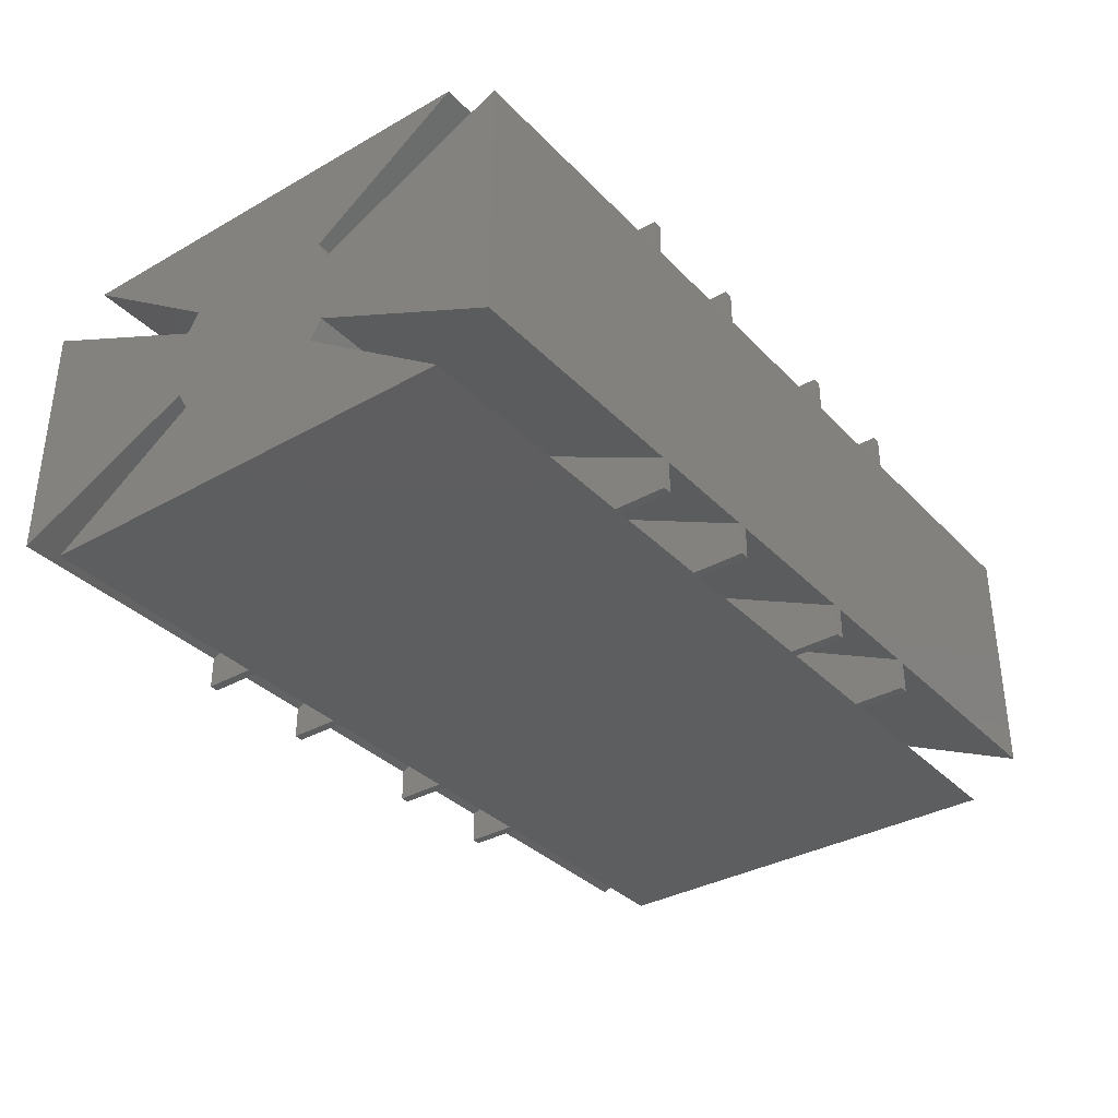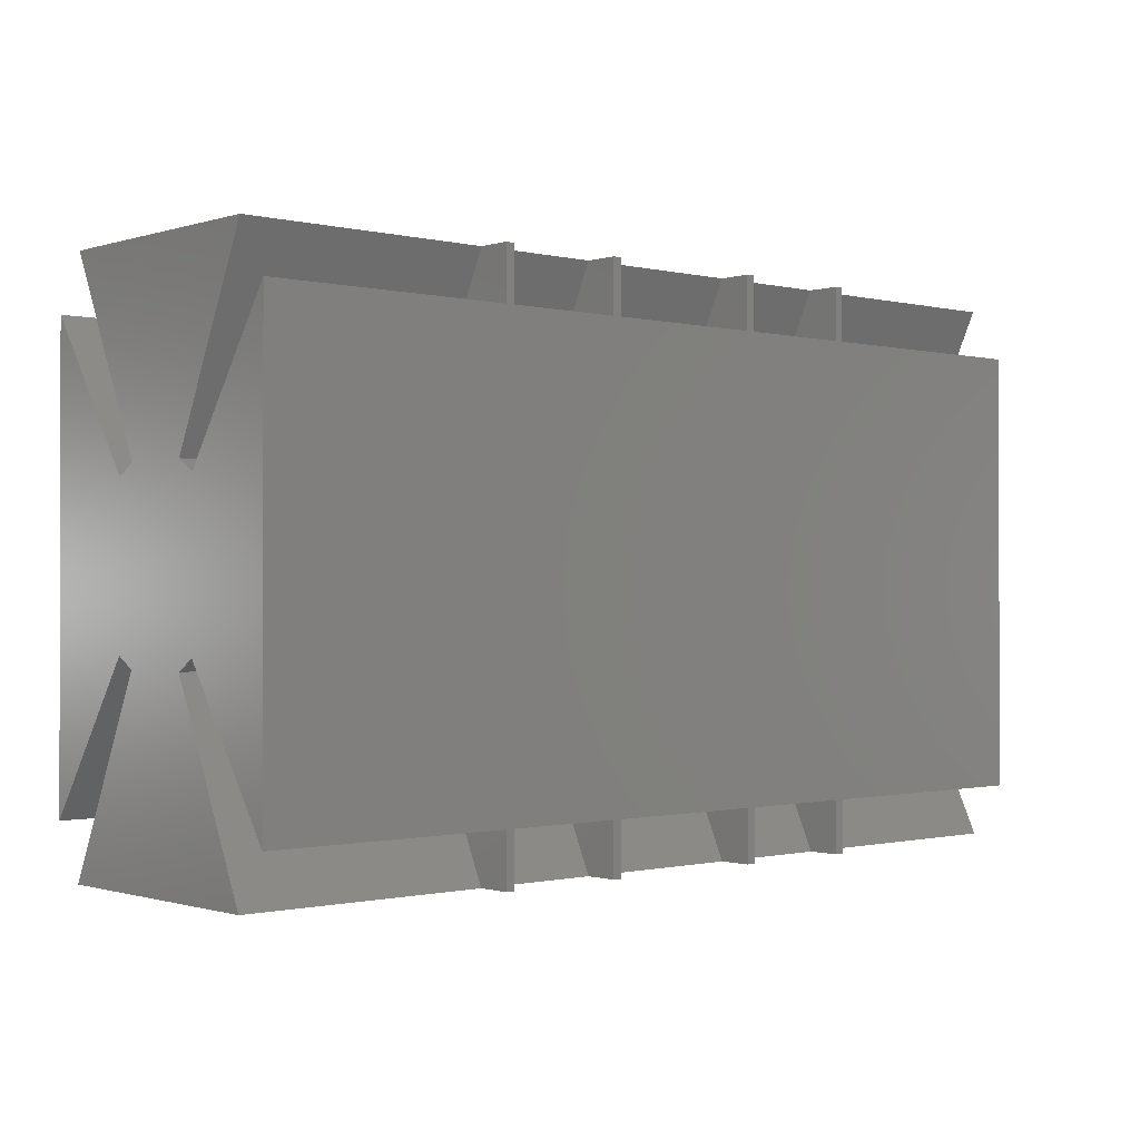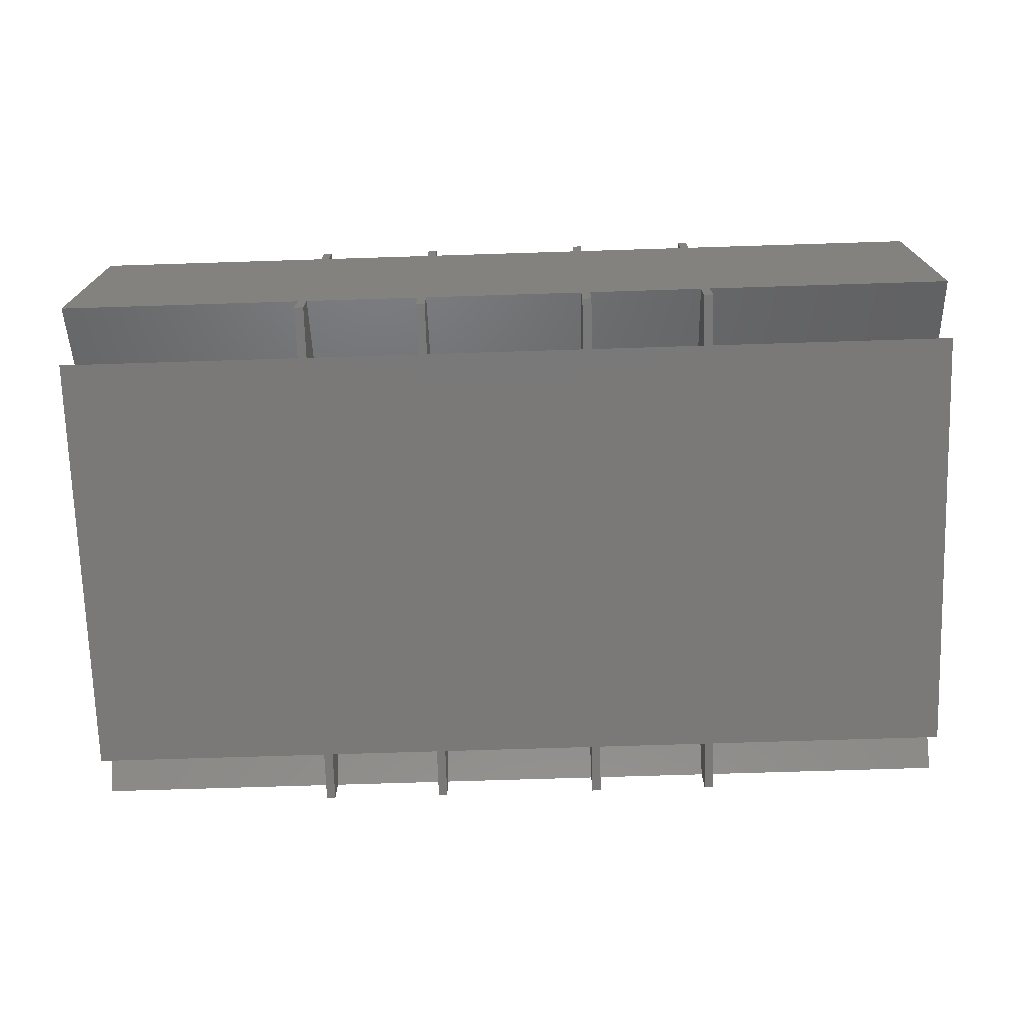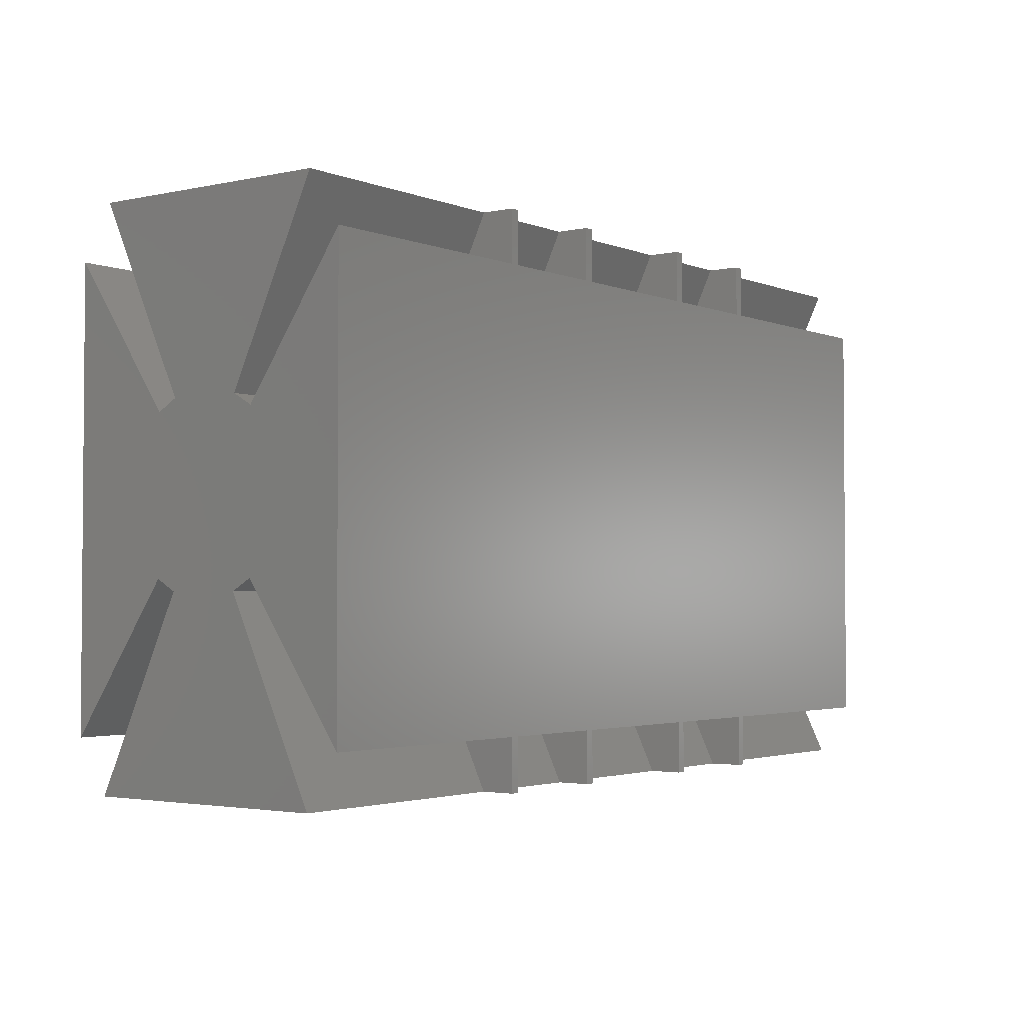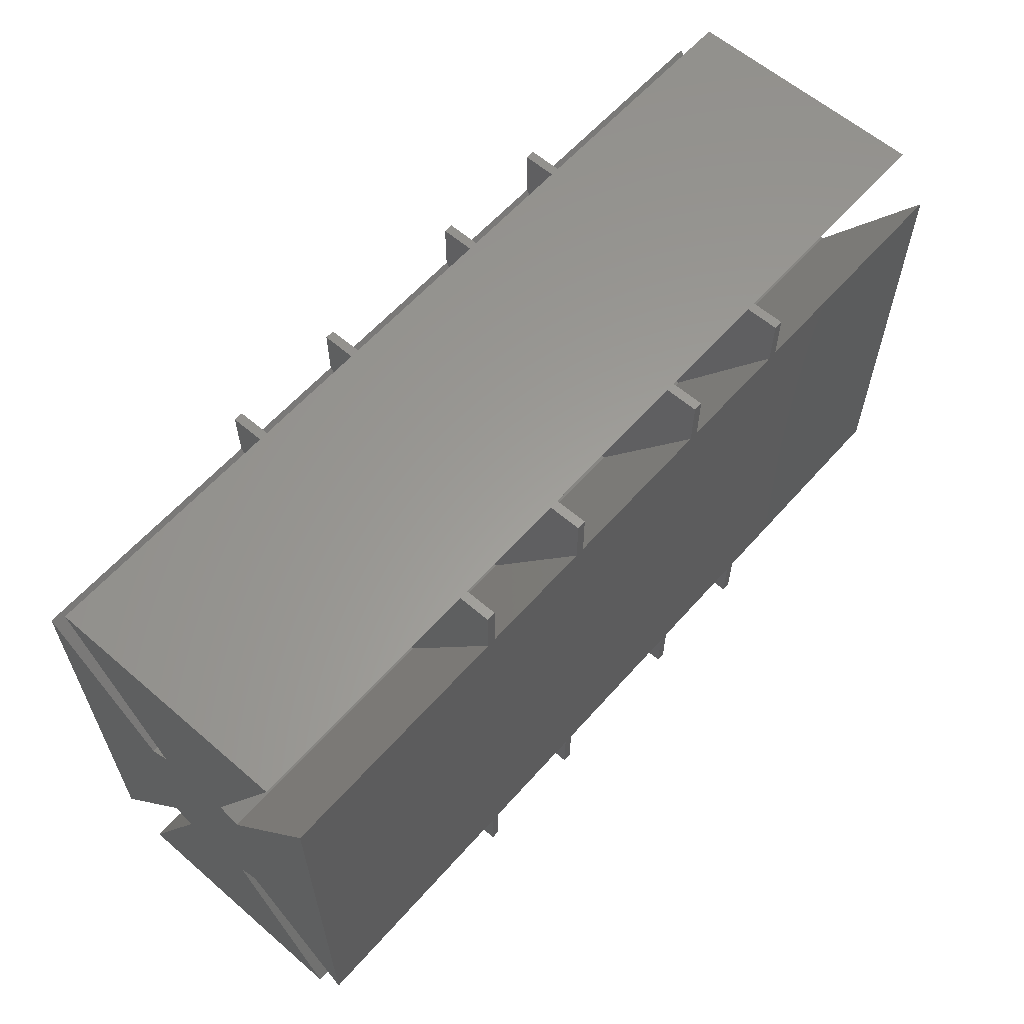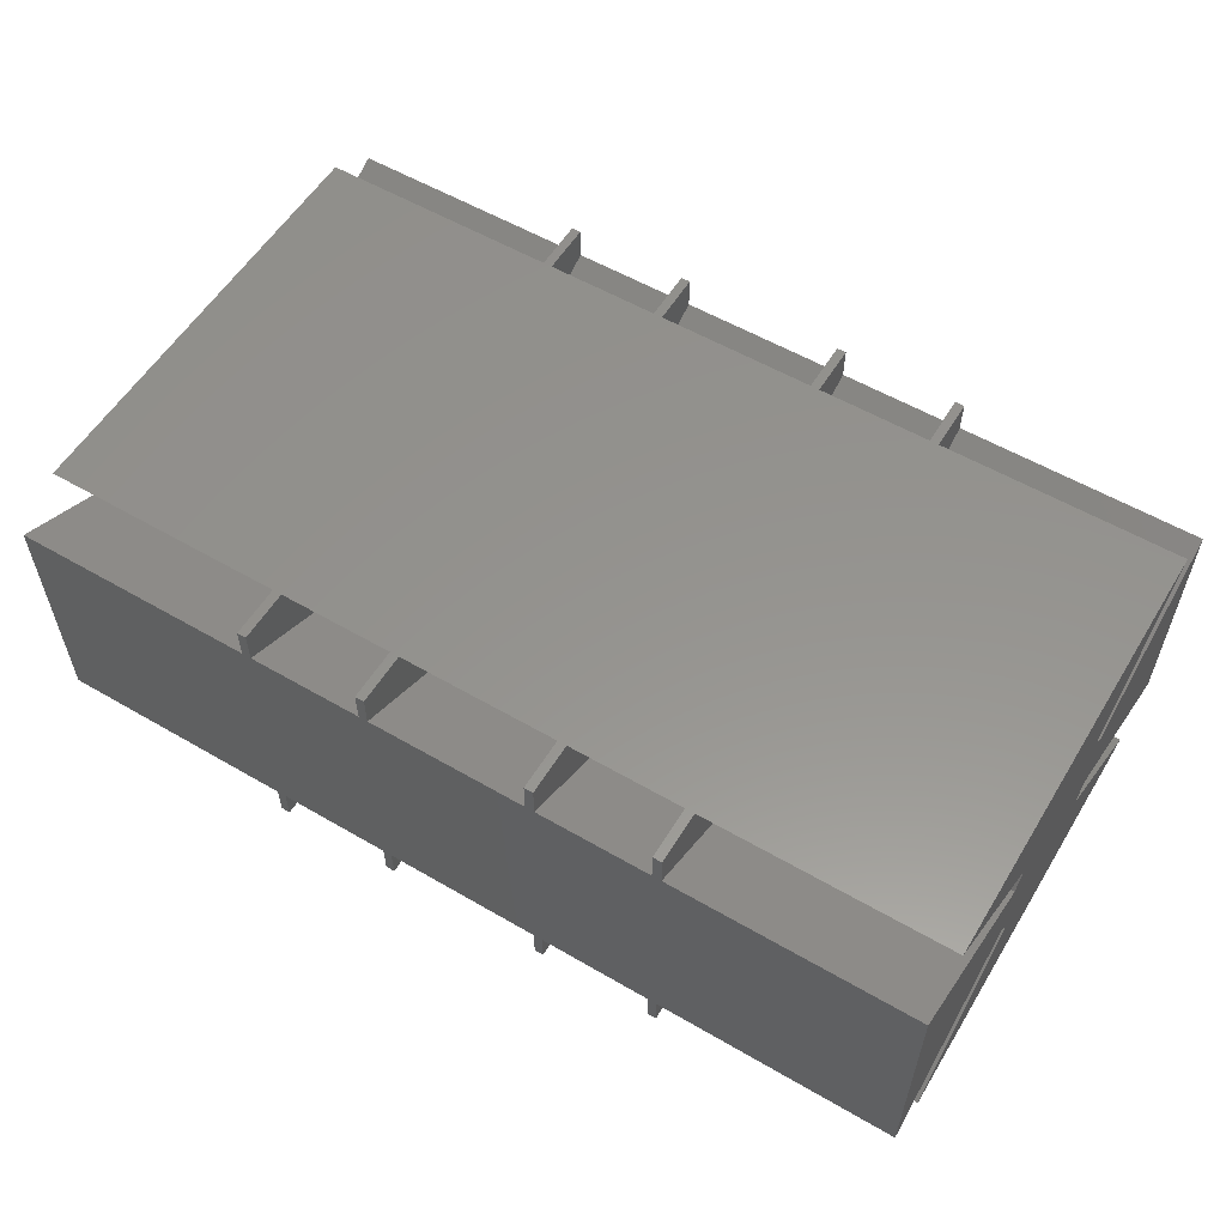
<metadata>
{"format":"stl","ext":"stl","renderer":"f3d","projection":"perspective","resolution":1024,"background":"white","views":[{"elev":-34.9,"azim":127.0,"up":"+Z"},{"elev":-0.7,"azim":138.4,"up":"+Y"},{"elev":-72.5,"azim":-178.2,"up":"+Z"},{"elev":-2.6,"azim":-53.3,"up":"+Y"},{"elev":60.6,"azim":131.3,"up":"+Y"},{"elev":56.8,"azim":31.2,"up":"+Z"}]}
</metadata>
<code>
# stl→obj: 192 verts, 380 faces
v -0.445 -0.165 0.1242
v -0.195 -0.165 0.1242
v -0.445 -0.4853 0.3464
v -0.195 -0.4853 0.3464
v -0.195 -0.19 0.08085
v -0.195 -0.6 0.2741
v -0.195 -0.6 0.3464
v -0.445 -0.6 0.3464
v -0.445 -0.6 0.2741
v -0.445 -0.19 0.08085
v -0.175 -0.165 0.1242
v 0.175 -0.165 0.1242
v -0.175 -0.4853 0.3464
v 0.175 -0.4853 0.3464
v 0.175 -0.19 0.08085
v 0.175 -0.6 0.2741
v 0.175 -0.6 0.3464
v -0.175 -0.6 0.3464
v -0.175 -0.6 0.2741
v -0.175 -0.19 0.08085
v 0.195 -0.165 0.1242
v 0.445 -0.165 0.1242
v 0.195 -0.4853 0.3464
v 0.445 -0.4853 0.3464
v 0.445 -0.19 0.08085
v 0.445 -0.6 0.2741
v 0.445 -0.6 0.3464
v 0.195 -0.6 0.3464
v 0.195 -0.6 0.2741
v 0.195 -0.19 0.08085
v 0.445 -0.165 -0.1242
v 0.445 -0.19 -0.08085
v 0.195 -0.165 -0.1242
v 0.195 -0.19 -0.08085
v 0.195 -0.4853 -0.3464
v 0.445 -0.4853 -0.3464
v 0.195 -0.6 -0.2741
v 0.195 -0.6 -0.3464
v 0.445 -0.6 -0.3464
v 0.445 -0.6 -0.2741
v 0.465 0.19 0.08085
v 1 0.19 0.08085
v 0.465 0.6 0.2741
v 1 0.6 0.2741
v 0.465 -0.19 -0.08085
v 0.465 -0.165 -0.1242
v 1 -0.19 -0.08085
v 1 -0.165 -0.1242
v 0.465 -0.4853 -0.3464
v 1 -0.4853 -0.3464
v 1 -0.6 -0.2741
v 0.465 -0.6 -0.2741
v 0.465 0.6 -0.3464
v 0.465 0.6 -0.2741
v 0.465 0.4853 -0.3464
v 0.465 0.19 -0.08085
v 0.465 0.165 -0.1242
v 1 0.165 -0.1242
v 1 0.19 -0.08085
v 1 0.165 0.1242
v 0.465 0.165 0.1242
v 1 0.4853 0.3464
v 0.465 0.4853 0.3464
v 1 0.6 -0.2741
v 0.465 -0.6 0.3464
v 0.465 -0.6 0.2741
v 0.465 -0.4853 0.3464
v 0.465 -0.19 0.08085
v 0.465 -0.165 0.1242
v 0.175 0.19 -0.08085
v -0.175 0.19 -0.08085
v 0.175 0.6 -0.2741
v -0.175 0.6 -0.2741
v 1 -0.165 0.1242
v 1 -0.19 0.08085
v -0.175 0.6 -0.3464
v -0.175 0.4853 -0.3464
v -0.175 0.165 -0.1242
v 1 0.4853 -0.3464
v 1 -0.6 0.2741
v 1 -0.4853 0.3464
v -0.465 0.6 0.3464
v -0.465 0.6 0.2741
v -0.465 0.4853 0.3464
v -0.465 0.19 0.08085
v -0.465 0.165 0.1242
v -1 0.165 0.1242
v -1 0.4853 0.3464
v -1 0.19 0.08085
v -1 0.6 0.2741
v -0.465 -0.6 -0.3464
v -0.465 -0.6 -0.2741
v -0.465 -0.4853 -0.3464
v -0.465 -0.19 -0.08085
v -0.465 -0.165 -0.1242
v -1 -0.19 -0.08085
v -1 -0.165 -0.1242
v -1 0.6 -0.2741
v -1 0.19 -0.08085
v -1 -0.6 -0.2741
v -1 -0.6 0.2741
v -1 -0.19 0.08085
v -1 -0.4853 0.3464
v -1 -0.165 0.1242
v -1 0.165 -0.1242
v -1 -0.4853 -0.3464
v -1 0.4853 -0.3464
v -0.465 0.165 -0.1242
v -0.465 0.19 -0.08085
v -0.465 0.6 -0.2741
v -0.195 0.6 0.2741
v 0.445 0.6 -0.2741
v -0.445 0.6 0.2741
v 0.195 0.6 -0.2741
v 0.175 0.6 0.2741
v -0.175 0.6 0.2741
v 0.445 0.6 0.2741
v 0.445 0.6 0.3464
v 0.465 0.6 0.3464
v -0.445 0.6 -0.2741
v -0.445 0.6 -0.3464
v -0.465 0.6 -0.3464
v 0.195 0.6 0.2741
v 0.195 0.6 0.3464
v 0.175 0.6 0.3464
v -0.195 0.6 -0.2741
v -0.195 0.6 -0.3464
v 0.445 0.6 -0.3464
v -0.175 0.6 0.3464
v -0.195 0.6 0.3464
v -0.445 0.6 0.3464
v 0.175 0.6 -0.3464
v 0.195 0.6 -0.3464
v 0.465 -0.6 -0.3464
v -0.445 -0.4853 -0.3464
v -0.445 -0.6 -0.3464
v -0.195 0.4853 -0.3464
v -0.175 -0.4853 -0.3464
v -0.175 -0.6 -0.3464
v -0.195 -0.6 -0.3464
v 0.445 0.4853 -0.3464
v -0.195 -0.4853 -0.3464
v -0.465 0.4853 -0.3464
v 0.175 0.4853 -0.3464
v 0.195 0.4853 -0.3464
v 0.175 -0.6 -0.3464
v 0.175 -0.4853 -0.3464
v -0.445 0.4853 -0.3464
v -0.465 -0.4853 0.3464
v -0.445 0.4853 0.3464
v 0.445 0.4853 0.3464
v 0.195 0.4853 0.3464
v -0.465 -0.6 0.3464
v 0.175 0.4853 0.3464
v -0.175 0.4853 0.3464
v -0.195 0.4853 0.3464
v -0.465 -0.6 0.2741
v -0.445 -0.6 -0.2741
v -0.195 -0.6 -0.2741
v 0.175 -0.6 -0.2741
v -0.175 -0.6 -0.2741
v -0.465 -0.19 0.08085
v -0.465 -0.165 0.1242
v 0.195 0.165 -0.1242
v 0.195 0.19 -0.08085
v 0.445 0.165 -0.1242
v 0.445 0.19 -0.08085
v 0.175 0.165 -0.1242
v -0.195 0.165 -0.1242
v -0.445 0.165 -0.1242
v -0.445 0.19 -0.08085
v -0.195 0.19 -0.08085
v -0.195 0.165 0.1242
v -0.195 0.19 0.08085
v -0.445 0.165 0.1242
v -0.445 0.19 0.08085
v 0.175 0.165 0.1242
v 0.175 0.19 0.08085
v -0.175 0.165 0.1242
v -0.175 0.19 0.08085
v 0.445 0.165 0.1242
v 0.445 0.19 0.08085
v 0.195 0.165 0.1242
v 0.195 0.19 0.08085
v -0.195 -0.165 -0.1242
v -0.195 -0.19 -0.08085
v -0.445 -0.165 -0.1242
v -0.445 -0.19 -0.08085
v 0.175 -0.165 -0.1242
v 0.175 -0.19 -0.08085
v -0.175 -0.165 -0.1242
v -0.175 -0.19 -0.08085
f 1 2 3
f 2 4 3
f 2 5 4
f 5 6 4
f 4 6 7
f 8 9 3
f 9 10 3
f 3 10 1
f 1 10 2
f 10 5 2
f 10 9 5
f 9 6 5
f 11 12 13
f 12 14 13
f 12 15 14
f 15 16 14
f 14 16 17
f 18 19 13
f 19 20 13
f 13 20 11
f 20 19 15
f 19 16 15
f 11 20 12
f 20 15 12
f 21 22 23
f 22 24 23
f 22 25 24
f 25 26 24
f 24 26 27
f 28 29 23
f 29 30 23
f 23 30 21
f 30 29 25
f 29 26 25
f 21 30 22
f 30 25 22
f 31 32 33
f 32 34 33
f 33 35 31
f 35 36 31
f 33 34 35
f 34 37 35
f 35 37 38
f 39 40 36
f 40 32 36
f 36 32 31
f 32 40 34
f 40 37 34
f 41 42 43
f 42 44 43
f 45 46 47
f 46 48 47
f 46 49 48
f 49 50 48
f 47 51 45
f 51 52 45
f 53 54 55
f 54 56 55
f 55 56 57
f 57 56 58
f 56 59 58
f 60 61 62
f 61 63 62
f 59 56 64
f 56 54 64
f 65 66 67
f 66 68 67
f 67 68 69
f 70 71 72
f 71 73 72
f 69 68 74
f 68 75 74
f 76 73 77
f 73 71 77
f 77 71 78
f 58 79 57
f 79 55 57
f 68 66 75
f 66 80 75
f 64 44 59
f 44 42 59
f 59 42 58
f 80 51 75
f 51 47 75
f 75 47 74
f 62 81 60
f 81 74 60
f 60 74 42
f 74 47 42
f 42 47 58
f 47 48 58
f 58 48 79
f 48 50 79
f 82 83 84
f 83 85 84
f 84 85 86
f 86 87 84
f 87 88 84
f 89 85 90
f 85 83 90
f 91 92 93
f 92 94 93
f 93 94 95
f 94 96 95
f 96 97 95
f 90 98 89
f 98 99 89
f 89 99 87
f 100 101 96
f 101 102 96
f 96 102 97
f 103 88 104
f 88 87 104
f 104 87 102
f 87 99 102
f 102 99 97
f 99 105 97
f 97 105 106
f 105 107 106
f 108 105 109
f 105 99 109
f 69 74 67
f 74 81 67
f 43 44 64
f 110 98 90
f 111 112 113
f 112 114 113
f 115 64 116
f 64 54 116
f 117 118 119
f 73 90 72
f 90 83 72
f 120 121 122
f 119 43 117
f 43 64 117
f 117 64 123
f 64 115 123
f 123 115 124
f 115 125 124
f 122 110 120
f 110 90 120
f 120 90 126
f 90 73 126
f 126 73 127
f 73 76 127
f 53 128 54
f 128 112 54
f 54 112 116
f 112 111 116
f 116 111 129
f 111 130 129
f 82 131 83
f 131 113 83
f 83 113 72
f 113 114 72
f 72 114 132
f 114 133 132
f 85 89 86
f 89 87 86
f 46 45 49
f 45 52 49
f 49 52 134
f 135 136 91
f 137 127 76
f 138 139 140
f 141 128 53
f 79 50 49
f 79 142 55
f 142 135 55
f 55 135 93
f 135 91 93
f 106 107 143
f 132 133 144
f 133 145 144
f 134 39 49
f 39 36 49
f 49 36 79
f 36 35 79
f 38 146 35
f 146 147 35
f 35 147 79
f 147 138 79
f 79 138 142
f 138 140 142
f 76 77 137
f 77 106 137
f 137 106 148
f 106 143 148
f 148 143 121
f 143 122 121
f 53 55 141
f 55 93 141
f 141 93 145
f 93 106 145
f 145 106 144
f 106 77 144
f 81 62 67
f 62 63 67
f 88 103 84
f 103 149 84
f 150 131 82
f 14 17 28
f 119 118 63
f 118 151 63
f 63 151 67
f 151 152 67
f 153 8 149
f 8 3 149
f 149 3 84
f 3 4 84
f 84 23 24
f 27 65 24
f 65 67 24
f 24 67 84
f 124 125 152
f 125 154 152
f 152 154 67
f 154 155 67
f 7 18 4
f 18 13 4
f 4 13 84
f 13 14 84
f 84 14 23
f 14 28 23
f 129 130 155
f 130 156 155
f 155 156 67
f 156 150 67
f 67 150 84
f 150 82 84
f 94 92 96
f 92 100 96
f 157 101 100
f 52 51 80
f 29 158 26
f 158 159 26
f 9 8 153
f 19 100 16
f 100 92 16
f 160 80 161
f 80 66 161
f 40 39 134
f 91 136 92
f 136 158 92
f 92 158 16
f 158 29 16
f 16 29 17
f 29 28 17
f 153 157 9
f 157 100 9
f 9 100 6
f 100 19 6
f 6 19 7
f 19 18 7
f 140 139 159
f 139 161 159
f 159 161 26
f 161 66 26
f 26 66 27
f 66 65 27
f 134 52 40
f 52 80 40
f 40 80 37
f 80 160 37
f 37 160 38
f 160 146 38
f 102 101 162
f 101 157 162
f 104 163 103
f 163 149 103
f 108 143 105
f 143 107 105
f 163 162 149
f 162 157 149
f 149 157 153
f 109 99 110
f 99 98 110
f 163 104 162
f 104 102 162
f 108 109 143
f 109 110 143
f 143 110 122
f 97 106 95
f 106 93 95
f 41 61 42
f 61 60 42
f 61 41 63
f 41 43 63
f 63 43 119
f 164 165 166
f 165 167 166
f 167 165 112
f 165 114 112
f 133 114 145
f 114 165 145
f 145 165 164
f 166 167 141
f 167 112 141
f 141 112 128
f 166 141 164
f 141 145 164
f 78 71 168
f 71 70 168
f 168 70 144
f 70 72 144
f 144 72 132
f 168 144 78
f 144 77 78
f 169 137 170
f 137 148 170
f 121 120 148
f 120 171 148
f 148 171 170
f 169 172 137
f 172 126 137
f 137 126 127
f 170 171 169
f 171 172 169
f 172 171 126
f 171 120 126
f 173 174 175
f 174 176 175
f 176 174 113
f 174 111 113
f 130 111 156
f 111 174 156
f 156 174 173
f 175 176 150
f 176 113 150
f 150 113 131
f 173 175 156
f 175 150 156
f 177 178 179
f 178 180 179
f 180 178 116
f 178 115 116
f 125 115 154
f 115 178 154
f 154 178 177
f 179 180 155
f 180 116 155
f 155 116 129
f 177 179 154
f 179 155 154
f 181 182 183
f 182 184 183
f 118 117 151
f 117 182 151
f 151 182 181
f 183 184 152
f 184 123 152
f 152 123 124
f 181 183 151
f 183 152 151
f 184 182 123
f 182 117 123
f 185 186 187
f 186 188 187
f 187 135 185
f 135 142 185
f 140 159 142
f 159 186 142
f 142 186 185
f 187 188 135
f 188 158 135
f 135 158 136
f 186 159 188
f 159 158 188
f 189 190 191
f 190 192 191
f 191 138 189
f 138 147 189
f 146 160 147
f 160 190 147
f 147 190 189
f 191 192 138
f 192 161 138
f 138 161 139
f 190 160 192
f 160 161 192

</code>
